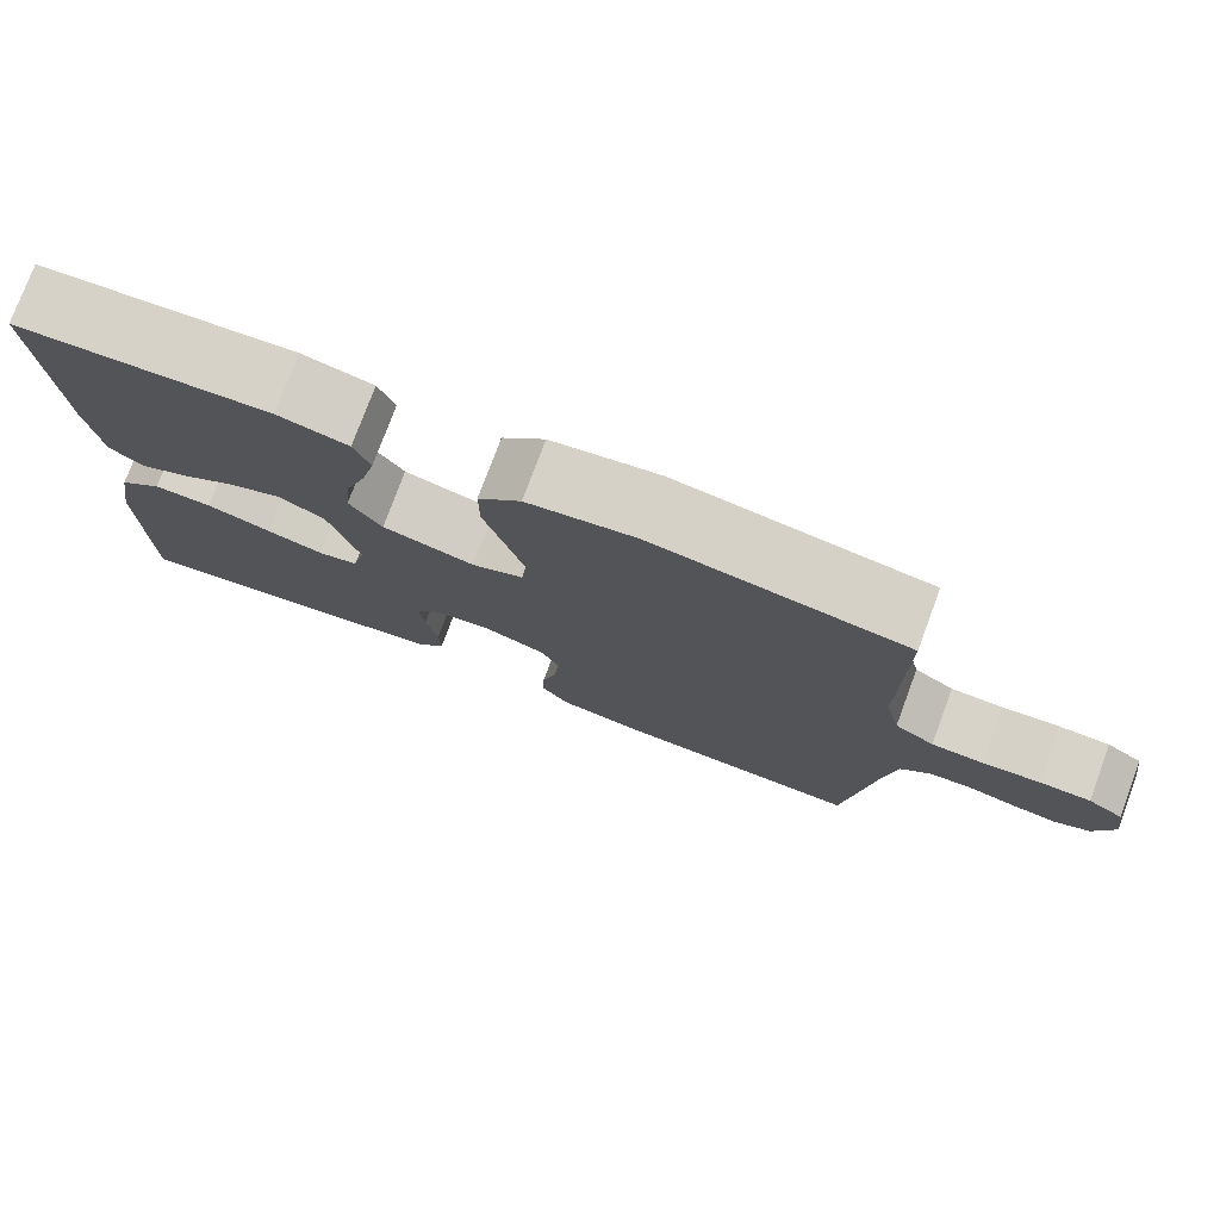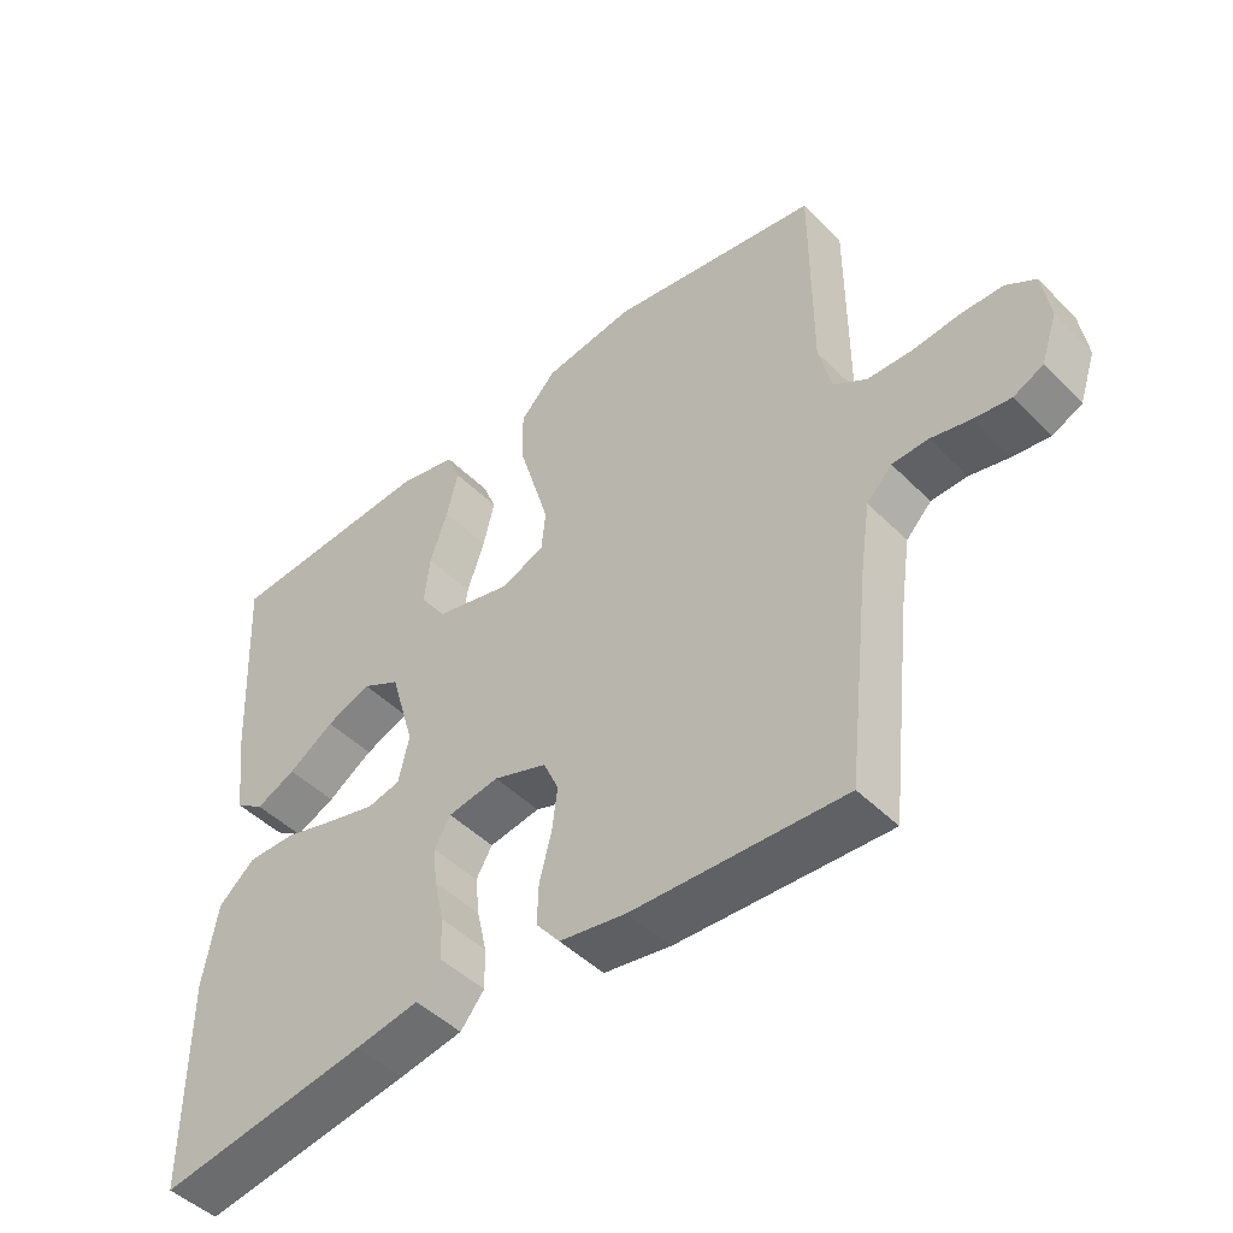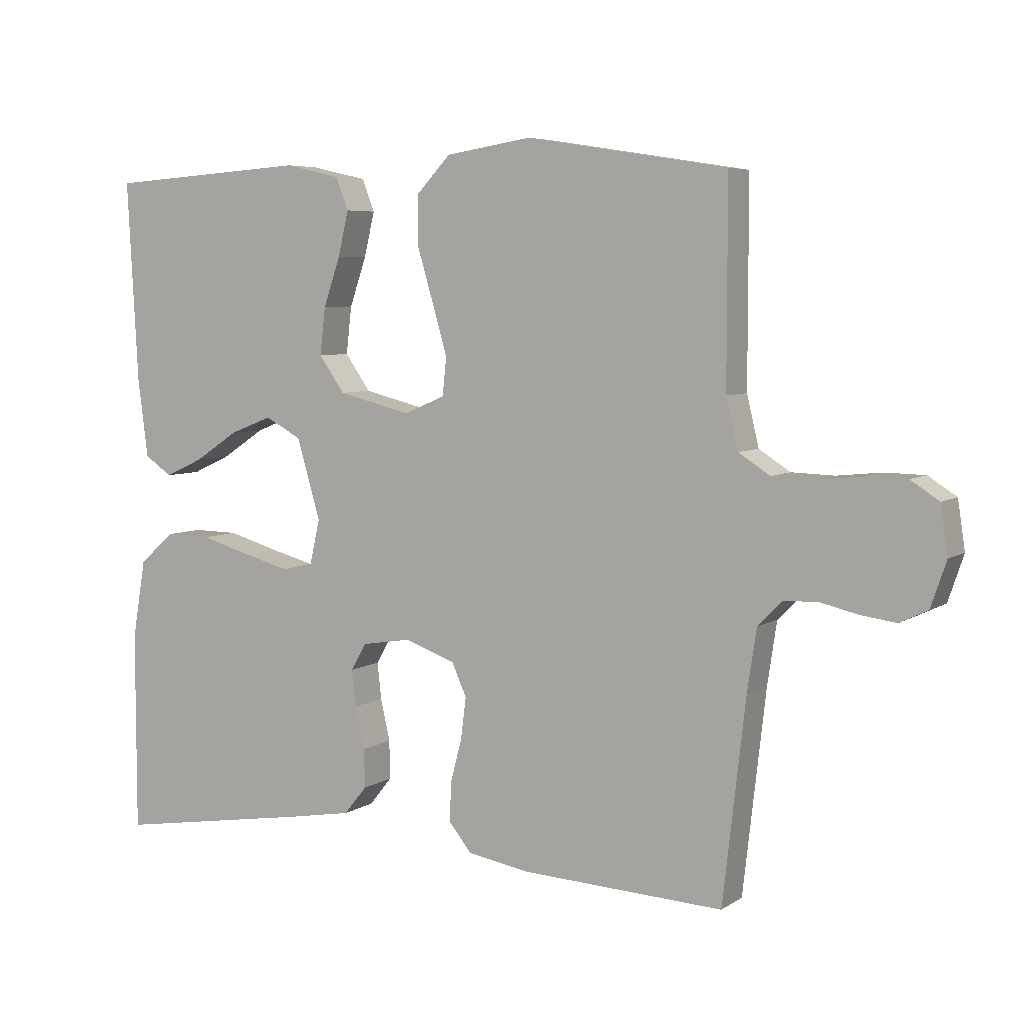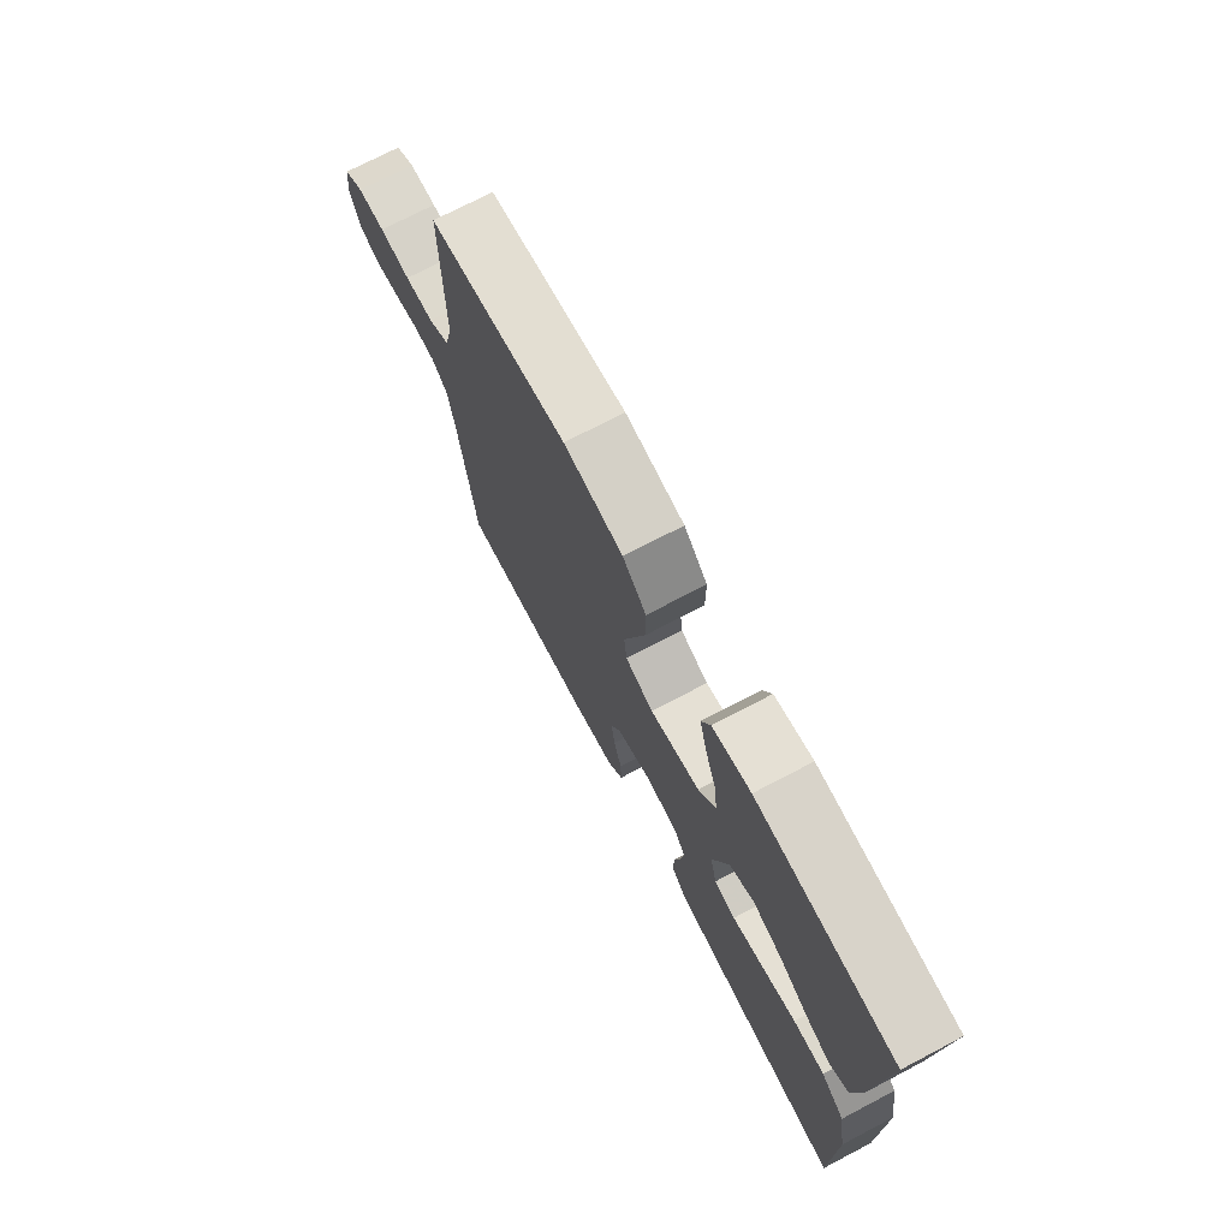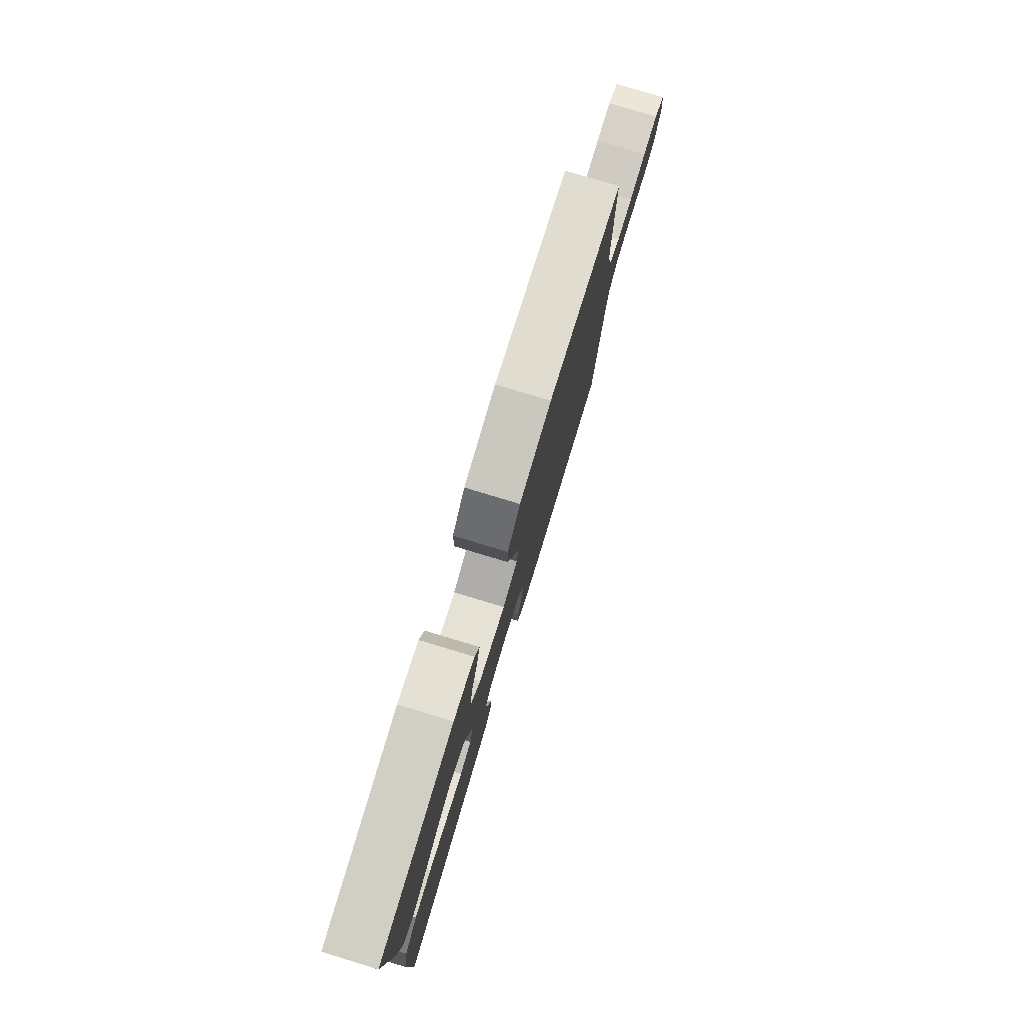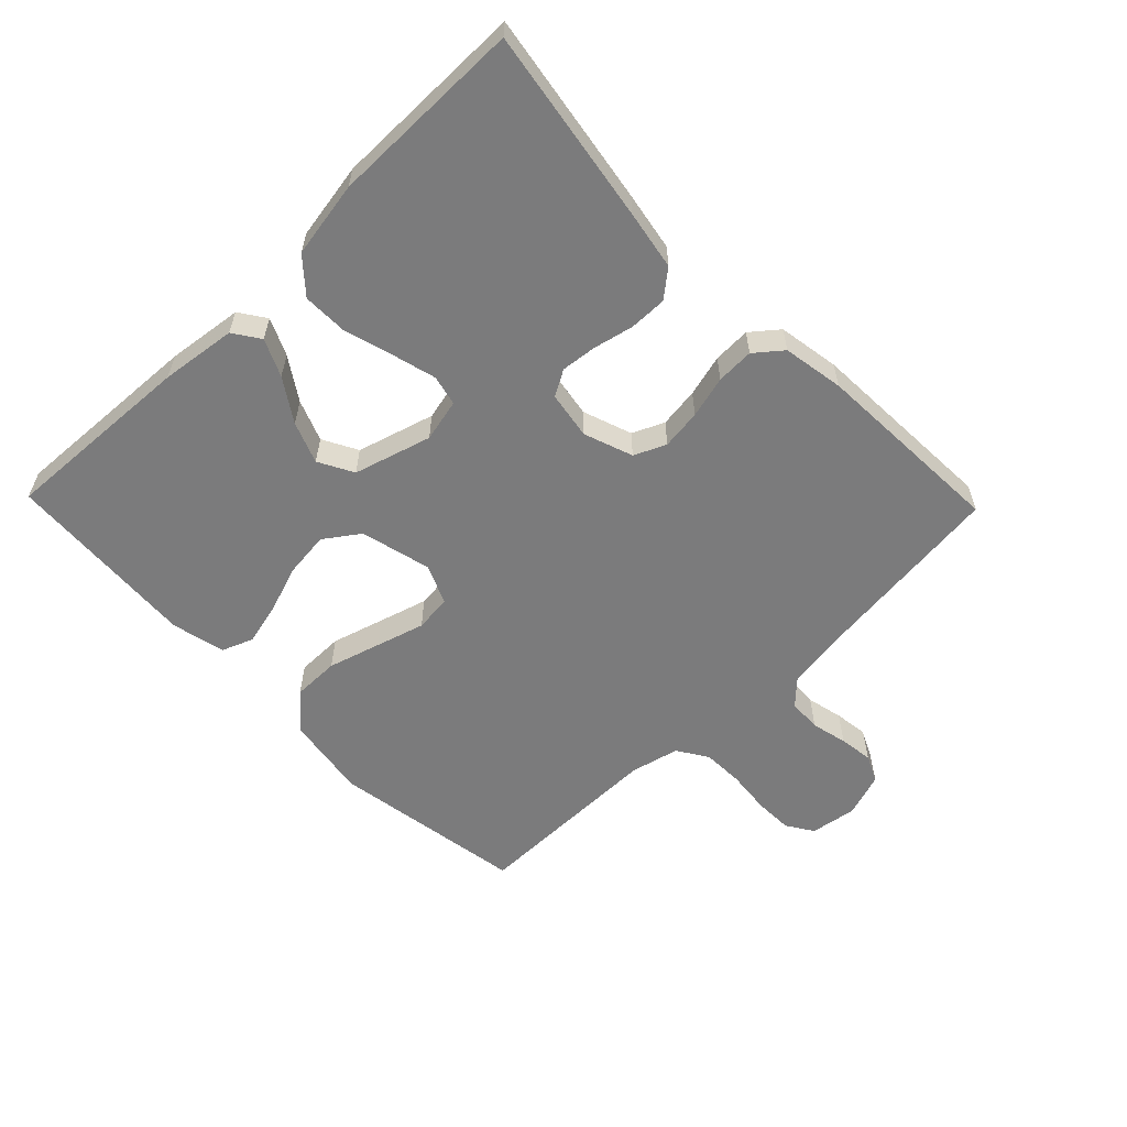
<metadata>
{"format":"obj","ext":"obj","renderer":"f3d","projection":"perspective","resolution":1024,"background":"white","views":[{"elev":76.9,"azim":-159.6,"up":"+Z"},{"elev":-47.0,"azim":-138.2,"up":"+Z"},{"elev":5.8,"azim":-150.9,"up":"+Z"},{"elev":73.3,"azim":62.4,"up":"+Z"},{"elev":78.9,"azim":106.8,"up":"+Z"},{"elev":-58.5,"azim":134.1,"up":"+Y"}]}
</metadata>
<code>
v 0.5 0.07 -0.5
v 0.2 0.07 -0.452
v 0.109 0.07 -0.436
v 0.075 0.07 -0.394
v 0.076 0.07 -0.336
v 0.09 0.07 -0.274
v 0.096 0.07 -0.219
v 0.073 0.07 -0.179
v 0 0.07 -0.167
v -0.076 0.07 -0.194
v -0.098 0.07 -0.243
v -0.09 0.07 -0.305
v -0.073 0.07 -0.37
v -0.071 0.07 -0.428
v -0.105 0.07 -0.47
v -0.2 0.07 -0.486
v -0.5 0.07 -0.5
v -0.534 0.07 -0.2
v -0.548 0.07 -0.107
v -0.584 0.07 -0.07
v -0.635 0.07 -0.068
v -0.691 0.07 -0.081
v -0.744 0.07 -0.088
v -0.786 0.07 -0.068
v -0.809 0.07 0
v -0.798 0.07 0.072
v -0.756 0.07 0.099
v -0.696 0.07 0.1
v -0.628 0.07 0.093
v -0.565 0.07 0.095
v -0.518 0.07 0.125
v -0.5 0.07 0.2
v -0.5 0.07 0.5
v -0.2 0.07 0.548
v -0.072 0.07 0.528
v -0.021 0.07 0.474
v -0.021 0.07 0.401
v -0.045 0.07 0.32
v -0.067 0.07 0.245
v -0.061 0.07 0.188
v 0 0.07 0.162
v 0.109 0.07 0.189
v 0.147 0.07 0.243
v 0.139 0.07 0.313
v 0.114 0.07 0.386
v 0.098 0.07 0.453
v 0.117 0.07 0.501
v 0.2 0.07 0.52
v 0.5 0.07 0.5
v 0.484 0.07 0.2
v 0.469 0.07 0.083
v 0.428 0.07 0.055
v 0.371 0.07 0.081
v 0.306 0.07 0.124
v 0.242 0.07 0.149
v 0.188 0.07 0.12
v 0.153 0.07 0
v 0.168 0.07 -0.066
v 0.215 0.07 -0.077
v 0.283 0.07 -0.059
v 0.359 0.07 -0.037
v 0.428 0.07 -0.036
v 0.48 0.07 -0.082
v 0.5 0.07 -0.2
v 0.5 0 -0.5
v 0.2 0 -0.452
v 0.109 0 -0.436
v 0.075 0 -0.394
v 0.076 0 -0.336
v 0.09 0 -0.274
v 0.096 0 -0.219
v 0.073 0 -0.179
v 0 0 -0.167
v -0.076 0 -0.194
v -0.098 0 -0.243
v -0.09 0 -0.305
v -0.073 0 -0.37
v -0.071 0 -0.428
v -0.105 0 -0.47
v -0.2 0 -0.486
v -0.5 0 -0.5
v -0.534 0 -0.2
v -0.548 0 -0.107
v -0.584 0 -0.07
v -0.635 0 -0.068
v -0.691 0 -0.081
v -0.744 0 -0.088
v -0.786 0 -0.068
v -0.809 0 0
v -0.798 0 0.072
v -0.756 0 0.099
v -0.696 0 0.1
v -0.628 0 0.093
v -0.565 0 0.095
v -0.518 0 0.125
v -0.5 0 0.2
v -0.5 0 0.5
v -0.2 0 0.548
v -0.072 0 0.528
v -0.021 0 0.474
v -0.021 0 0.401
v -0.045 0 0.32
v -0.067 0 0.245
v -0.061 0 0.188
v 0 0 0.162
v 0.109 0 0.189
v 0.147 0 0.243
v 0.139 0 0.313
v 0.114 0 0.386
v 0.098 0 0.453
v 0.117 0 0.501
v 0.2 0 0.52
v 0.5 0 0.5
v 0.484 0 0.2
v 0.469 0 0.083
v 0.428 0 0.055
v 0.371 0 0.081
v 0.306 0 0.124
v 0.242 0 0.149
v 0.188 0 0.12
v 0.153 0 0
v 0.168 0 -0.066
v 0.215 0 -0.077
v 0.283 0 -0.059
v 0.359 0 -0.037
v 0.428 0 -0.036
v 0.48 0 -0.082
v 0.5 0 -0.2
f 60 61 62 63
f 59 60 63 64
f 58 59 64 1
f 51 52 53 54
f 51 54 55
f 50 51 55
f 49 50 55
f 48 49 55 56
f 44 45 46 47
f 44 47 48 56
f 35 36 37 38
f 35 38 39
f 32 33 34 35
f 31 32 35 39
f 30 31 39 40
f 26 27 28 29
f 26 29 30
f 25 26 30
f 21 22 23 24
f 21 24 25 30
f 15 16 17 18
f 15 18 19
f 12 13 14 15
f 11 12 15 19
f 10 11 19 20
f 3 4 5 6
f 3 6 7
f 58 1 2 3
f 57 58 3 7
f 43 44 56
f 42 43 56 57
f 41 42 57 7
f 20 21 30 40
f 9 10 20 40
f 8 9 40 41
f 7 8 41
f 127 126 125 124
f 128 127 124 123
f 65 128 123 122
f 118 117 116 115
f 119 118 115
f 119 115 114
f 119 114 113
f 120 119 113 112
f 111 110 109 108
f 120 112 111 108
f 102 101 100 99
f 103 102 99
f 99 98 97 96
f 103 99 96 95
f 104 103 95 94
f 93 92 91 90
f 94 93 90
f 94 90 89
f 88 87 86 85
f 94 89 88 85
f 82 81 80 79
f 83 82 79
f 79 78 77 76
f 83 79 76 75
f 84 83 75 74
f 70 69 68 67
f 71 70 67
f 67 66 65 122
f 71 67 122 121
f 120 108 107
f 121 120 107 106
f 71 121 106 105
f 104 94 85 84
f 104 84 74 73
f 105 104 73 72
f 105 72 71
f 1 65 66 2
f 2 66 67 3
f 3 67 68 4
f 4 68 69 5
f 5 69 70 6
f 6 70 71 7
f 7 71 72 8
f 8 72 73 9
f 9 73 74 10
f 10 74 75 11
f 11 75 76 12
f 12 76 77 13
f 13 77 78 14
f 14 78 79 15
f 15 79 80 16
f 16 80 81 17
f 17 81 82 18
f 18 82 83 19
f 19 83 84 20
f 20 84 85 21
f 21 85 86 22
f 22 86 87 23
f 23 87 88 24
f 24 88 89 25
f 25 89 90 26
f 26 90 91 27
f 27 91 92 28
f 28 92 93 29
f 29 93 94 30
f 30 94 95 31
f 31 95 96 32
f 32 96 97 33
f 33 97 98 34
f 34 98 99 35
f 35 99 100 36
f 36 100 101 37
f 37 101 102 38
f 38 102 103 39
f 39 103 104 40
f 40 104 105 41
f 41 105 106 42
f 42 106 107 43
f 43 107 108 44
f 44 108 109 45
f 45 109 110 46
f 46 110 111 47
f 47 111 112 48
f 48 112 113 49
f 49 113 114 50
f 50 114 115 51
f 51 115 116 52
f 52 116 117 53
f 53 117 118 54
f 54 118 119 55
f 55 119 120 56
f 56 120 121 57
f 57 121 122 58
f 58 122 123 59
f 59 123 124 60
f 60 124 125 61
f 61 125 126 62
f 62 126 127 63
f 63 127 128 64
f 64 128 65 1

</code>
